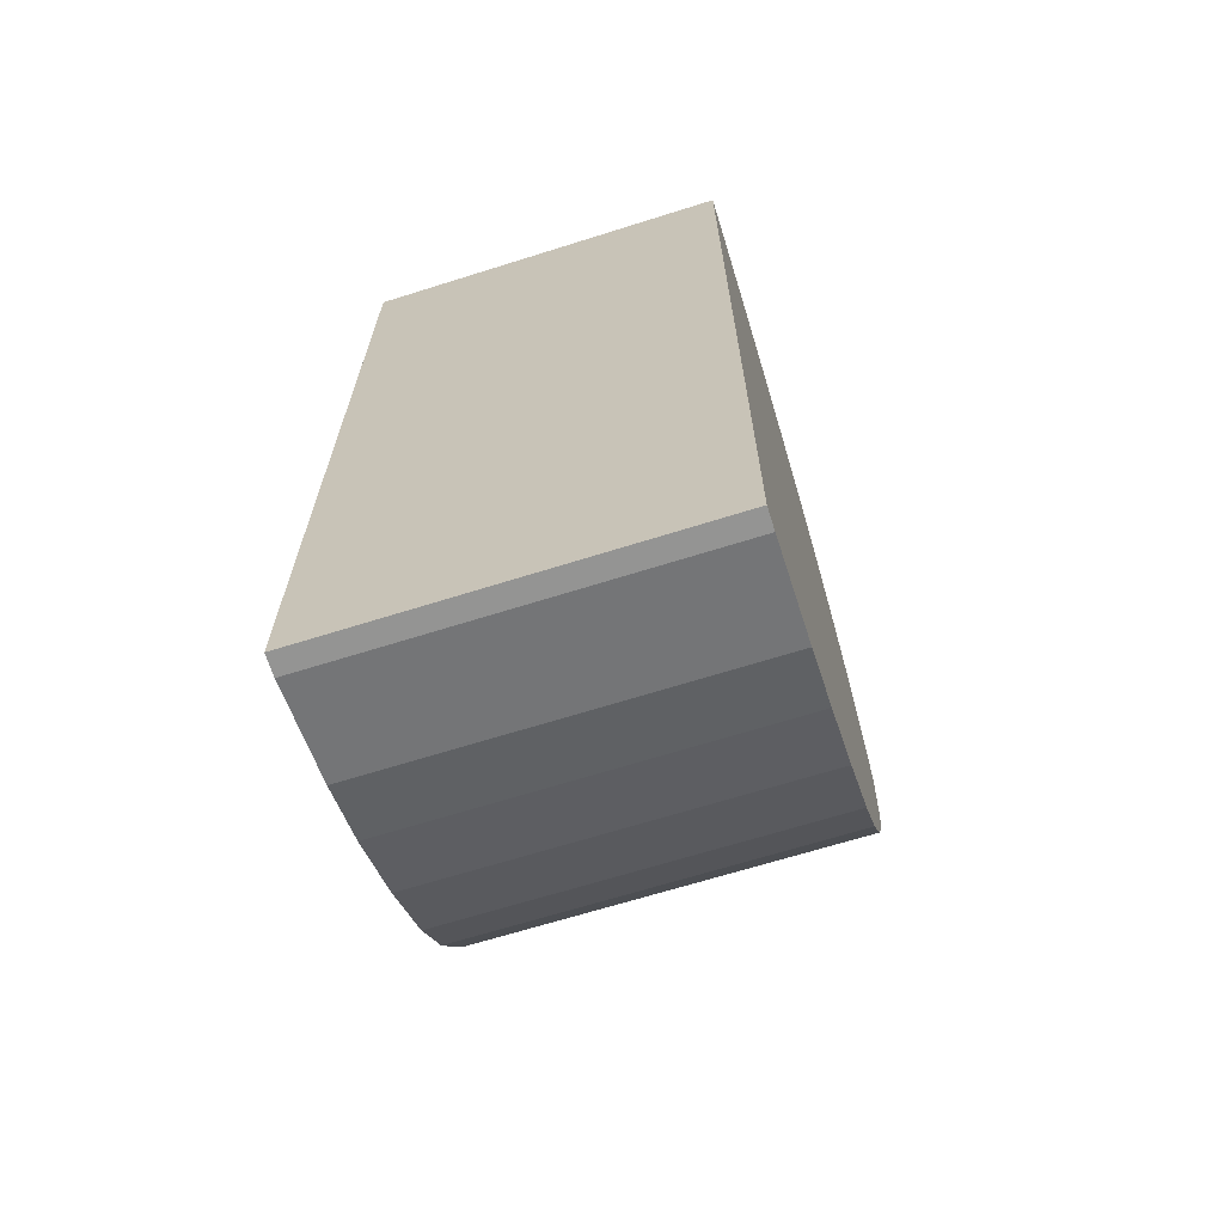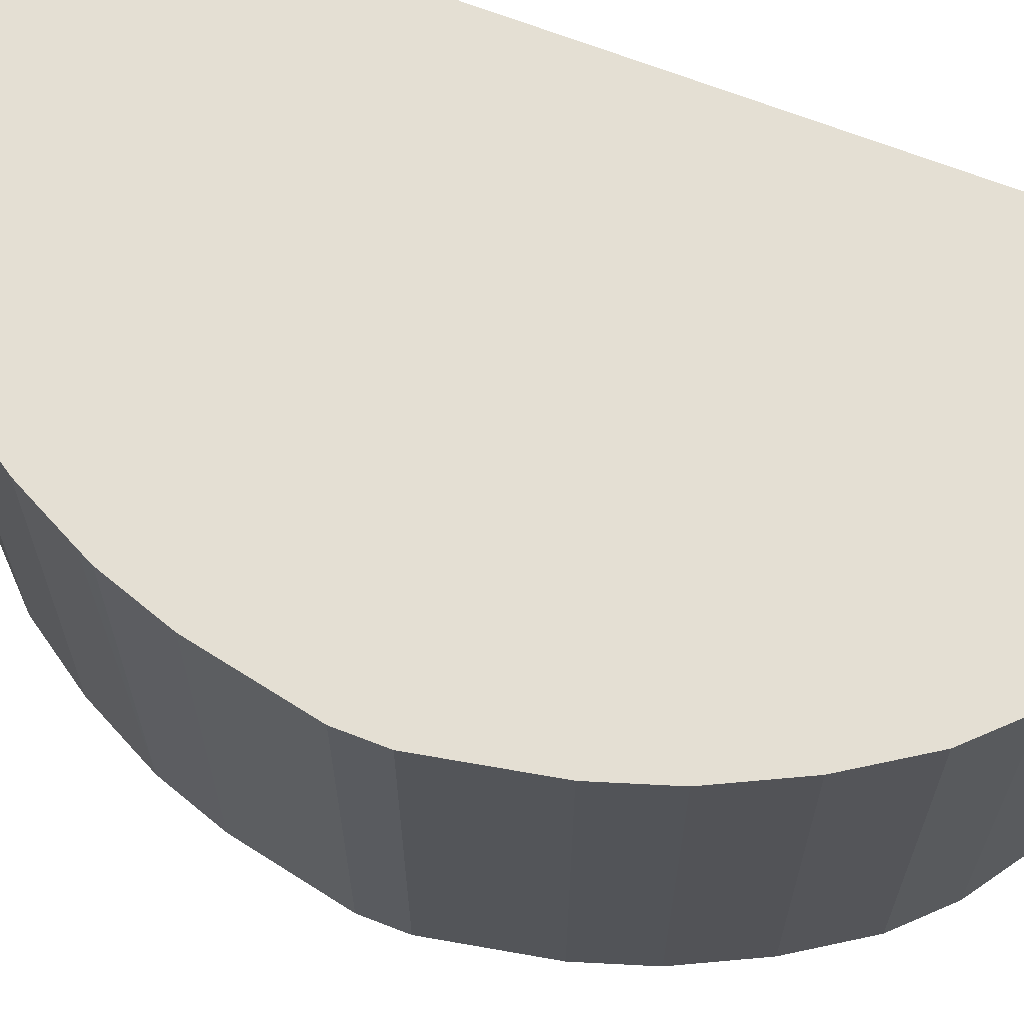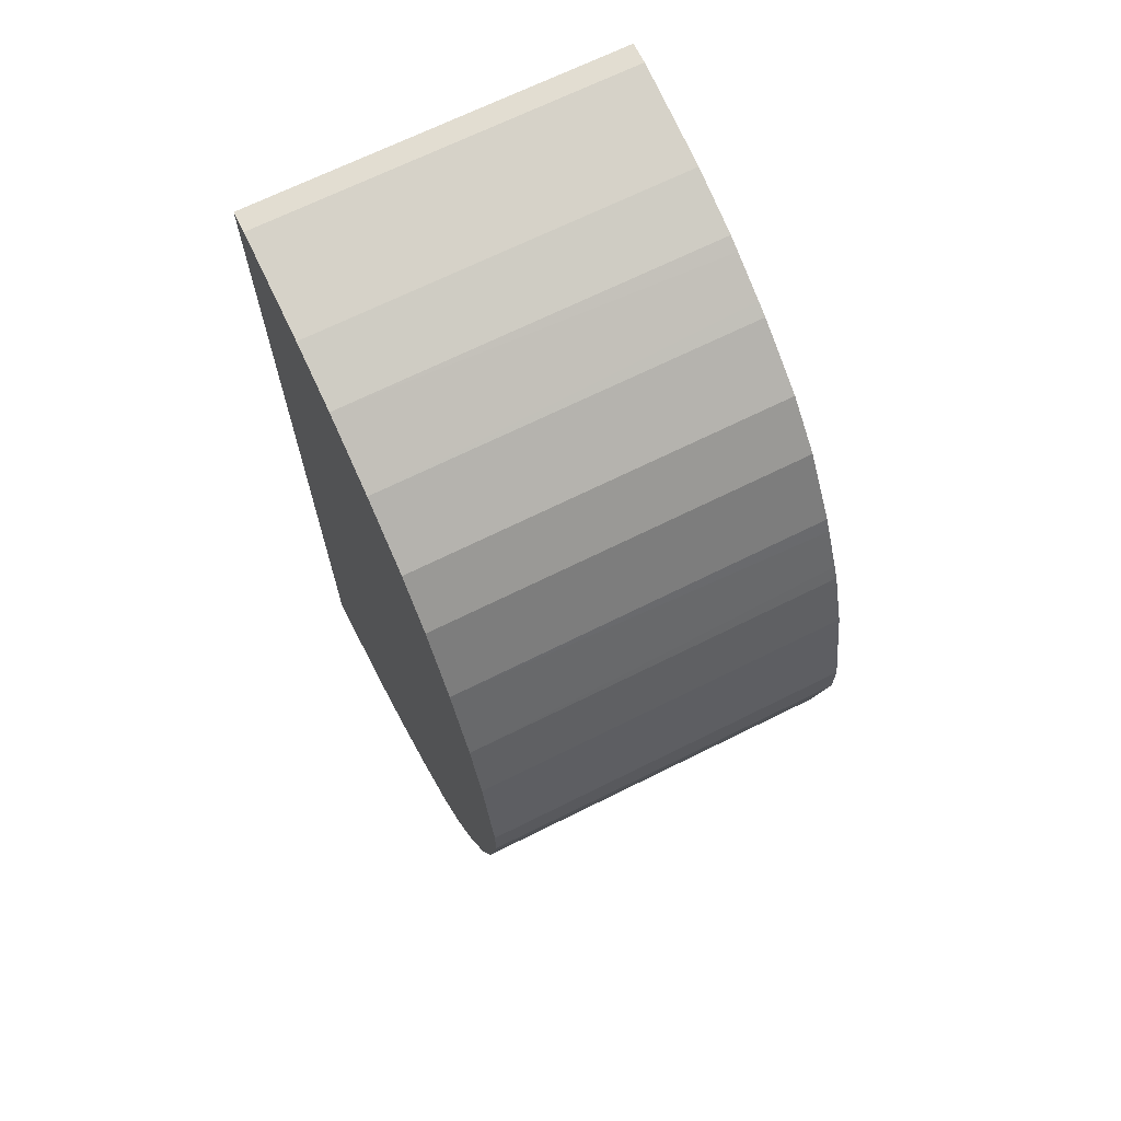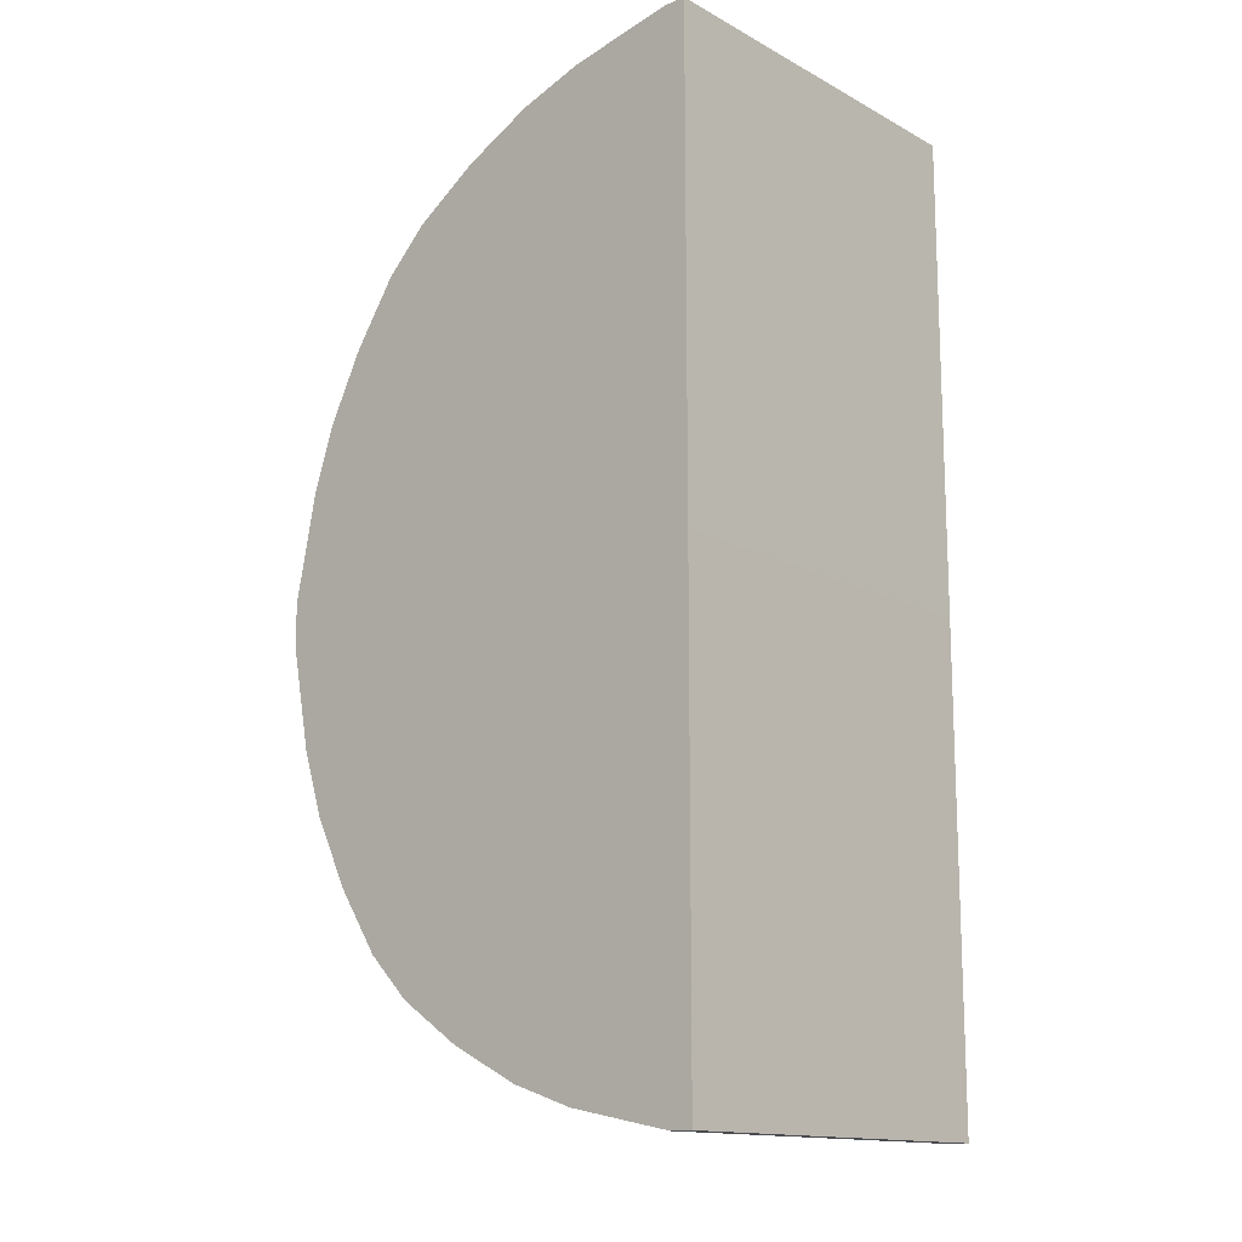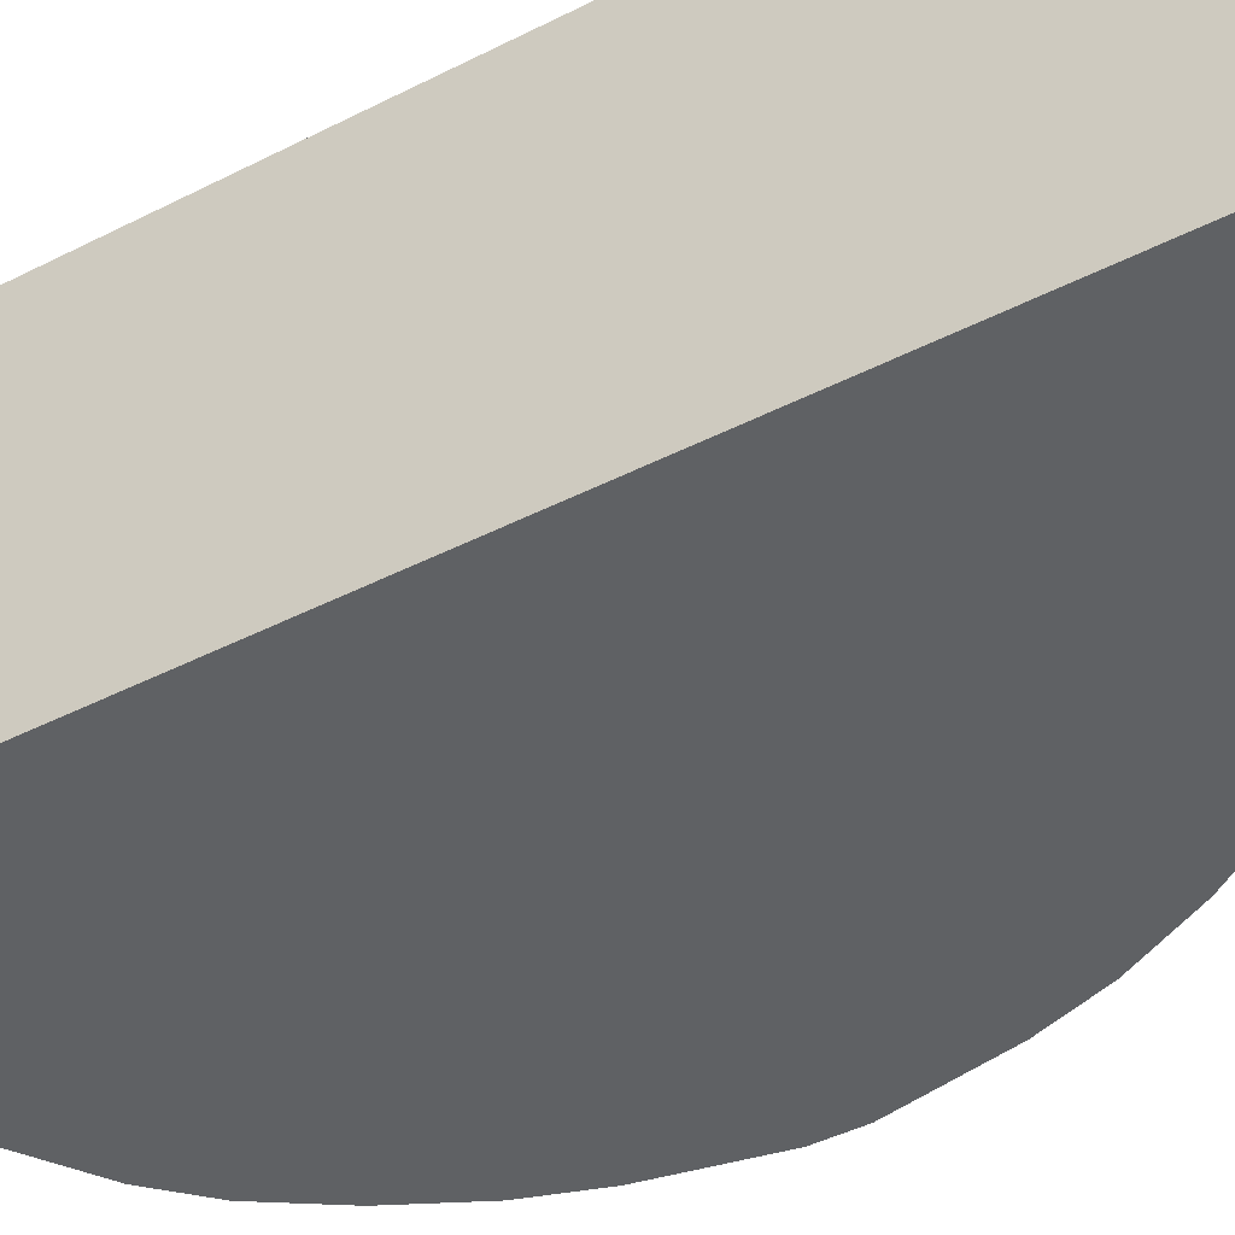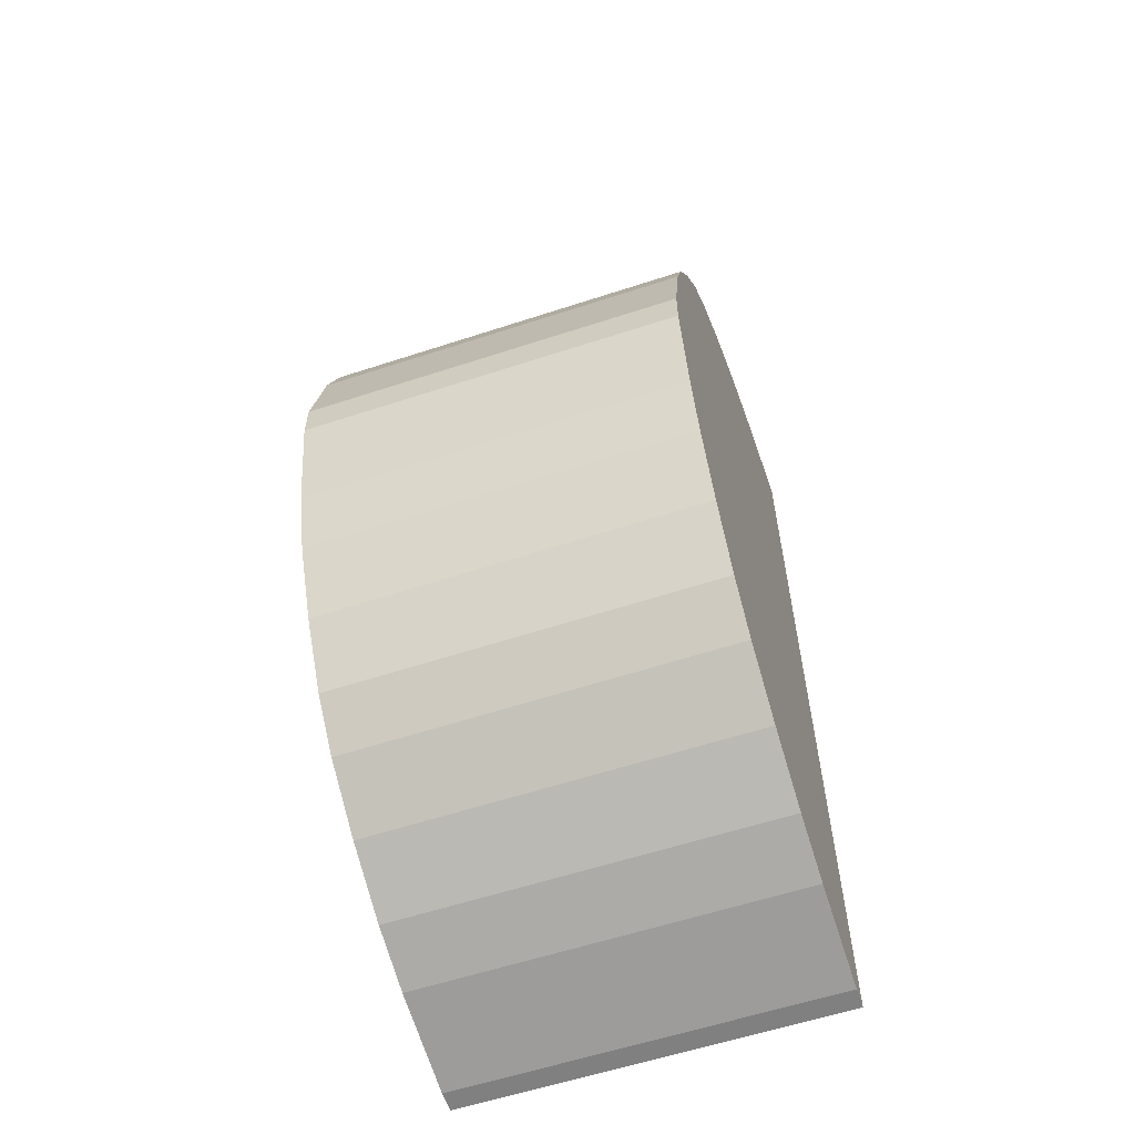
<metadata>
{"format":"obj","ext":"obj","renderer":"f3d","projection":"perspective","resolution":1024,"background":"white","views":[{"elev":-67.0,"azim":-72.5,"up":"+Z"},{"elev":66.8,"azim":111.4,"up":"+Y"},{"elev":68.4,"azim":63.5,"up":"+Z"},{"elev":-14.5,"azim":-138.8,"up":"+Z"},{"elev":-45.6,"azim":-59.8,"up":"+Y"},{"elev":-60.1,"azim":108.5,"up":"+Z"}]}
</metadata>
<code>
v -0.001545 -0.02097 0.7147
v -0.001138 -0.02097 -0.7147
v 0.7146 -0.02097 -0.03114
v 0.4764 -0.02097 -0.5385
v 0.6525 -0.02097 -0.2797
v 0.6836 -0.02097 -0.1864
v 0.7146 0.55 -0.03114
v 0.6836 0.55 -0.1864
v 0.6525 0.55 -0.2797
v 0.6007 -0.02097 -0.3832
v 0.6007 0.55 -0.3832
v 0.5386 0.55 -0.4764
v 0.5386 -0.02097 -0.4764
v 0.4764 0.55 -0.5385
v 0.2797 0.55 -0.6525
v 0.3832 0.55 -0.6007
v 0.3832 -0.02097 -0.6007
v 0.2797 -0.02097 -0.6525
v 0.1865 0.55 -0.6836
v -0.001138 0.55 -0.7147
v 0.03109 0.55 -0.7147
v 0.03109 -0.02097 -0.7147
v 0.1865 -0.02097 -0.6836
v -0.001545 -0.02097 -0.000955
v -0.001545 0.55 -0.000955
v -0.001545 0.55 0.7147
v 0.03112 -0.02097 0.7147
v 0.03112 0.55 0.7147
v 0.1865 0.55 0.6836
v 0.1865 -0.02097 0.6836
v 0.2797 -0.02097 0.6525
v 0.2797 0.55 0.6525
v 0.5386 0.55 0.4764
v 0.4764 0.55 0.5386
v 0.4764 -0.02097 0.5386
v 0.3832 0.55 0.6007
v 0.3832 -0.02097 0.6007
v 0.3007 0.55 0.6422
v 0.3627 0.55 0.6111
v 0.5386 -0.02097 0.4764
v 0.6009 -0.02097 0.3829
v 0.6007 0.55 0.3832
v 0.6525 0.55 0.2797
v 0.6422 0.55 0.3007
v 0.6525 -0.02097 0.2797
v 0.6835 -0.02097 0.1865
v 0.6111 0.55 0.3627
v 0.7146 -0.02097 0.03113
v 0.7146 0.55 0.03113
v 0.6835 0.55 0.1865
f 2 3 1
f 42 43 33
f 42 33 41
f 41 33 40
f 35 40 33
f 36 34 32
f 38 32 31
f 38 36 32
f 39 37 36
f 39 36 38
f 44 43 42
f 39 38 37
f 37 31 35
f 37 35 36
f 36 35 34
f 34 35 33
f 34 33 32
f 32 33 26
f 29 32 26
f 29 30 32
f 30 31 32
f 37 38 31
f 45 43 44
f 45 46 43
f 45 41 46
f 31 1 40
f 40 1 3
f 41 40 3
f 26 33 20
f 15 20 9
f 9 20 33
f 46 50 43
f 46 49 50
f 50 49 43
f 43 49 33
f 49 9 33
f 7 9 49
f 48 3 7
f 48 7 49
f 48 49 46
f 48 46 3
f 46 41 3
f 47 44 42
f 47 42 41
f 47 41 44
f 45 44 41
f 30 1 31
f 27 1 30
f 35 31 40
f 28 27 29
f 14 13 4
f 16 14 4
f 16 4 17
f 16 17 15
f 16 15 14
f 14 15 9
f 12 14 9
f 12 13 14
f 12 10 13
f 11 10 12
f 11 12 9
f 11 9 10
f 10 9 5
f 6 5 9
f 8 6 9
f 27 30 29
f 8 7 6
f 6 7 3
f 6 3 5
f 5 3 4
f 4 3 2
f 13 5 4
f 10 5 13
f 8 9 7
f 17 18 15
f 17 4 18
f 28 29 26
f 28 26 27
f 24 2 1
f 24 1 26
f 25 24 26
f 25 26 20
f 25 20 24
f 24 20 2
f 18 4 2
f 27 26 1
f 23 19 18
f 23 18 2
f 19 20 15
f 21 2 20
f 21 20 19
f 22 23 2
f 22 21 23
f 21 19 23
f 22 2 21
f 19 15 18

</code>
